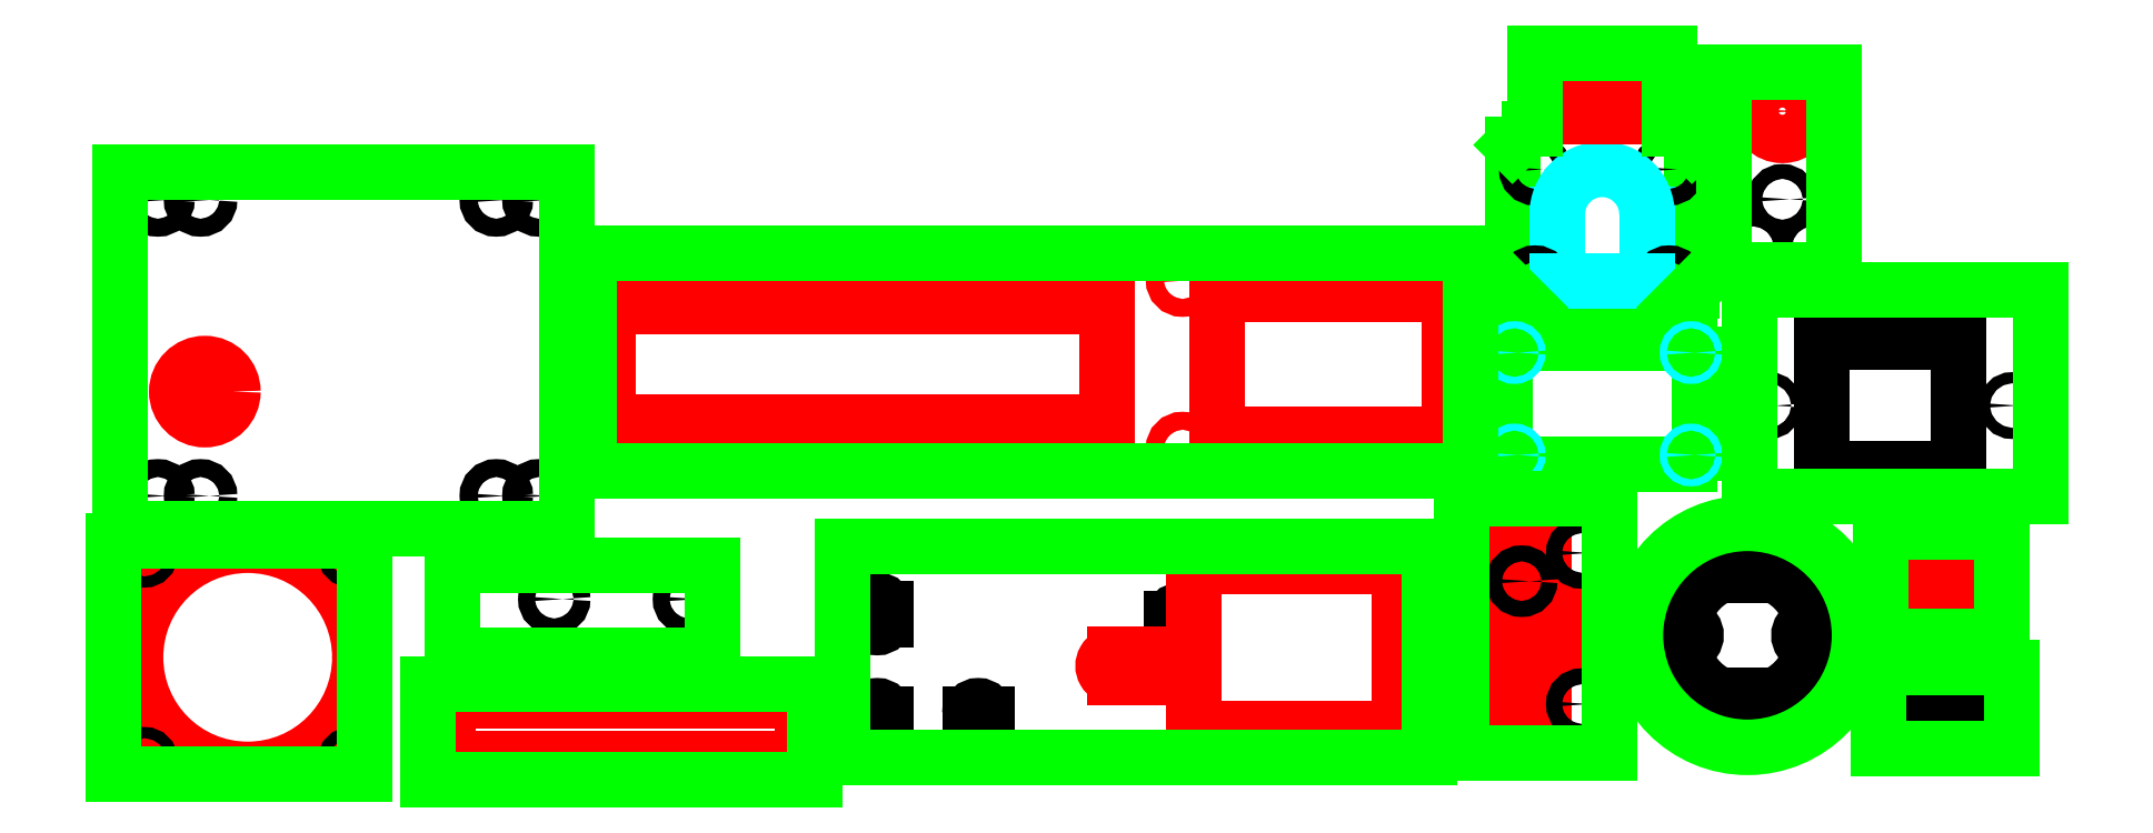
<metadata>
{"format":"dxf","ext":"dxf","renderer":"ezdxf+matplotlib","layout":"modelspace","background":"white","min_lineweight":24,"dpi":150}
</metadata>
<code>
0
SECTION
2
ENTITIES
0
LINE
8
Entities
10
15.43
20
3.458
30
0
11
17.36
21
3.458
31
0
0
LINE
8
Entities
10
15.58
20
5.198
30
0
11
17.21
21
5.198
31
0
0
ARC
8
0
10
18.01
20
1.545
30
0
40
0.809
50
292.3
51
67.66
0
LINE
8
Entities
10
17.39
20
5.383
30
0
11
17.39
21
7.013
31
0
0
CIRCLE
8
CAD
10
18.25
20
4.107
30
0
40
0.0625
0
LINE
8
Entities
10
15.64
20
7.198
30
0
11
15.58
21
7.198
31
0
0
LINE
8
CAD
10
19.77
20
0.5165
30
0
11
20.77
21
0.5165
31
0
0
LINE
8
Entities
10
17.21
20
7.198
30
0
11
17.14
21
7.198
31
0
0
LINE
8
Playfield Cutout
10
15.25
20
0.3776
30
0
11
15.75
21
0.3776
31
0
0
LINE
8
Entities
10
17.48
20
3.576
30
0
11
17.48
21
4.678
31
0
0
LINE
8
Entities
10
15.39
20
7.013
30
0
11
15.39
21
5.383
31
0
0
ARC
8
0
10
18.01
20
1.545
30
0
40
0.809
50
112.3
51
247.7
0
LINE
8
Profile
10
15.89
20
6.241
30
0
11
15.89
21
5.498
31
0
0
CIRCLE
8
CAD
10
20.96
20
4.107
30
0
40
0.0625
0
LINE
8
Profile
10
16.89
20
5.498
30
0
11
16.89
21
6.241
31
0
0
LINE
8
CAD
10
20.77
20
0.5165
30
0
11
20.77
21
0.9665
31
0
0
LINE
8
Entities
10
17.36
20
4.796
30
0
11
15.43
21
4.796
31
0
0
ARC
8
0
10
18.01
20
1.545
30
0
40
0.734
50
114.8
51
171.5
0
CIRCLE
8
CAD
10
19.6
20
5.147
30
0
40
0.0625
0
LINE
8
CAD
10
20.77
20
0.9665
30
0
11
19.77
21
0.9665
31
0
0
LINE
8
Playfield Cutout
10
15.75
20
2.898
30
0
11
15.25
21
2.898
31
0
0
LINE
8
Entities
10
15.31
20
4.678
30
0
11
15.31
21
3.576
31
0
0
ARC
8
0
10
18.01
20
1.545
30
0
40
0.734
50
188.5
51
245.2
0
LINE
8
CAD
10
18.84
20
4.817
30
0
11
20.36
21
4.817
31
0
0
CIRCLE
8
Mount Holes
10
15.64
20
5.491
30
0
40
0.0925
0
LINE
8
CAD
10
19.77
20
0.9665
30
0
11
19.77
21
0.5165
31
0
0
CIRCLE
8
Mount Holes
10
17.14
20
5.491
30
0
40
0.0925
0
ARC
8
Entities
10
15.43
20
4.678
30
0
40
0.1181
50
90
51
180
0
CIRCLE
8
Mount Holes
10
17.14
20
6.741
30
0
40
0.0925
0
ARC
8
0
10
18.01
20
1.545
30
0
40
0.734
50
294.8
51
351.5
0
CIRCLE
8
Mount Holes
10
15.64
20
6.741
30
0
40
0.0925
0
LINE
8
CAD
10
18.84
20
4.817
30
0
11
18.84
21
3.397
31
0
0
CIRCLE
8
Playfield Cutout
10
1.3
20
1.3
30
0
40
1.25
0
CIRCLE
8
Mount Holes
10
18.07
20
5.877
30
0
40
0.0825
0
LINE
8
Playfield Cutout
10
15.25
20
2.898
30
0
11
15.25
21
2.448
31
0
0
ARC
8
Profile
10
16.39
20
6.241
30
0
40
0.5
50
0
51
180
0
CIRCLE
8
Mount Holes
10
18.73
20
5.877
30
0
40
0.0825
0
ARC
8
Entities
10
17.36
20
4.678
30
0
40
0.1181
50
0
51
90
0
LINE
8
Profile
10
15.89
20
5.498
30
0
11
16.89
21
5.498
31
0
0
CIRCLE
8
Mount Holes
10
18.4
20
6.407
30
0
40
0.0825
0
ARC
8
0
10
18.01
20
1.545
30
0
40
0.734
50
8.534
51
65.23
0
LINE
8
Entities
10
15.39
20
7.013
30
0
11
15.58
21
7.198
31
0
0
CIRCLE
8
Mount Holes
10
20
20
2.391
30
0
40
0.0925
0
LINE
8
CAD
10
18.84
20
3.397
30
0
11
20.36
21
3.397
31
0
0
LINE
8
Entities
10
17.21
20
7.198
30
0
11
17.39
21
7.013
31
0
0
CIRCLE
8
Mount Holes
10
20.37
20
2.391
30
0
40
0.0925
0
ARC
8
Entities
10
17.36
20
3.576
30
0
40
0.1181
50
270
51
0
0
LINE
8
Entities
10
17.39
20
5.383
30
0
11
17.21
21
5.198
31
0
0
LINE
8
Playfield Cutout
10
19.67
20
1.809
30
0
11
19.67
21
1.679
31
0
0
LINE
8
CAD
10
20.36
20
3.397
30
0
11
20.36
21
4.817
31
0
0
LINE
8
Entities
10
15.58
20
5.198
30
0
11
15.39
21
5.383
31
0
0
LINE
8
Playfield Cutout
10
19.67
20
1.679
30
0
11
20.69
21
1.679
31
0
0
ARC
8
Playfield Cutout
10
15.25
20
1.638
30
0
40
0.25
50
90
51
270
0
LINE
8
Playfield Cutout
10
20.69
20
1.679
30
0
11
20.69
21
1.809
31
0
0
ARC
8
Entities
10
15.43
20
3.576
30
0
40
0.1181
50
180
51
270
0
LINE
8
Playfield Cutout
10
19.98
20
1.809
30
0
11
19.67
21
1.809
31
0
0
CIRCLE
8
Mount Holes
10
0.15
20
2.45
30
0
40
0.0625
0
LINE
8
Playfield Cutout
10
20.69
20
1.809
30
0
11
20.39
21
1.809
31
0
0
ARC
8
Playfield Cutout
10
15.95
20
1.638
30
0
40
0.25
50
270
51
90
0
LINE
8
Playfield Cutout
10
20.39
20
1.809
30
0
11
20.39
21
2.109
31
0
0
ARC
8
0
10
17.32
20
1.545
30
0
40
0.115
50
251.3
51
108.7
0
LINE
8
Playfield Cutout
10
20.39
20
2.109
30
0
11
19.98
21
2.109
31
0
0
CIRCLE
8
Mount Holes
10
2.45
20
2.45
30
0
40
0.0625
0
LINE
8
Playfield Cutout
10
19.98
20
1.809
30
0
11
19.98
21
2.109
31
0
0
LINE
8
Playfield Cutout
10
15.25
20
1.888
30
0
11
15.95
21
1.888
31
0
0
ARC
8
0
10
18.7
20
1.545
30
0
40
0.115
50
71.3
51
288.7
0
LINE
8
Playfield Cutout
10
16.92
20
7.328
30
0
11
15.87
21
7.328
31
0
0
CIRCLE
8
Mount Holes
10
2.45
20
0.15
30
0
40
0.0625
0
LINE
8
Playfield Cutout
10
15.87
20
7.73
30
0
11
15.87
21
7.328
31
0
0
LINE
8
Playfield Cutout
10
15.95
20
1.388
30
0
11
15.25
21
1.388
31
0
0
LINE
8
Playfield Cutout
10
16.92
20
7.73
30
0
11
15.87
21
7.73
31
0
0
CIRCLE
8
Mount Holes
10
4.716
20
1.949
30
0
40
0.0935
0
LINE
8
Playfield Cutout
10
16.92
20
7.73
30
0
11
16.92
21
7.328
31
0
0
LINE
8
0
10
17.7
20
0.7968
30
0
11
17.7
21
0.8786
31
0
0
CIRCLE
8
Mount Holes
10
0.15
20
0.15
30
0
40
0.0625
0
CIRCLE
8
Playfield Cutout
10
18.4
20
7.39
30
0
40
0.27
0
LINE
8
Playfield Cutout
10
15.75
20
2.898
30
0
11
15.75
21
2.448
31
0
0
CIRCLE
8
Mount Holes
10
6.216
20
1.949
30
0
40
0.0935
0
LINE
8
0
10
17.7
20
2.212
30
0
11
17.7
21
2.293
31
0
0
CIRCLE
8
Profile
10
15.41
20
4.698
30
0
40
0.03937
0
LINE
8
0
10
18.32
20
2.212
30
0
11
18.32
21
2.293
31
0
0
CIRCLE
8
Profile
10
17.38
20
4.698
30
0
40
0.03937
0
LINE
8
0
10
18.32
20
0.7968
30
0
11
18.32
21
0.8786
31
0
0
LINE
8
Playfield Cutout
10
15.75
20
2.448
30
0
11
15.25
21
2.448
31
0
0
CIRCLE
8
Profile
10
17.38
20
3.556
30
0
40
0.03937
0
CIRCLE
8
Entities
10
18.01
20
1.545
30
0
40
1.249
0
LINE
8
Playfield Cutout
10
15.25
20
0.8276
30
0
11
15.75
21
0.8276
31
0
0
CIRCLE
8
Profile
10
15.41
20
3.556
30
0
40
0.03937
0
LINE
8
Playfield Cutout
10
15.25
20
0.8276
30
0
11
15.25
21
0.3776
31
0
0
LINE
8
Playfield Cutout
10
15.75
20
0.8276
30
0
11
15.75
21
0.3776
31
0
0
CIRCLE
8
Mount Holes
10
5.794
20
5.506
30
0
40
0.09
0
CIRCLE
8
Mount Holes
10
7.79
20
5.506
30
0
40
0.09
0
CIRCLE
8
Mount Holes
10
9.793
20
5.506
30
0
40
0.09
0
CIRCLE
8
Mount Holes
10
5.794
20
3.628
30
0
40
0.09
0
CIRCLE
8
Mount Holes
10
7.79
20
3.628
30
0
40
0.09
0
ARC
8
Mount Holes
10
8.314
20
1.847
30
0
40
0.0925
50
0
51
180
0
CIRCLE
8
Mount Holes
10
9.793
20
3.628
30
0
40
0.09
0
ARC
8
Mount Holes
10
8.314
20
1.724
30
0
40
0.0925
50
180
51
0
0
ARC
8
Mount Holes
10
8.314
20
0.6671
30
0
40
0.0925
50
0
51
180
0
CIRCLE
8
Mount Holes
10
0.3
20
6.4
30
0
40
0.1
0
ARC
8
Mount Holes
10
8.314
20
0.4221
30
0
40
0.0925
50
180
51
0
0
CIRCLE
8
Mount Holes
10
0.775
20
6.4
30
0
40
0.1
0
CIRCLE
8
Mount Holes
10
15.49
20
2.149
30
0
40
0.089
0
ARC
8
Mount Holes
10
9.439
20
0.6671
30
0
40
0.0925
50
0
51
180
0
CIRCLE
8
Mount Holes
10
4.545
20
6.4
30
0
40
0.1
0
CIRCLE
8
Mount Holes
10
16.16
20
2.464
30
0
40
0.089
0
ARC
8
Mount Holes
10
9.439
20
0.4221
30
0
40
0.0925
50
180
51
0
0
CIRCLE
8
Mount Holes
10
4.07
20
6.4
30
0
40
0.1
0
CIRCLE
8
Mount Holes
10
16.16
20
0.7786
30
0
40
0.089
0
LINE
8
Mount Holes
10
8.222
20
1.847
30
0
11
8.222
21
1.724
31
0
0
CIRCLE
8
Mount Holes
10
4.07
20
3.1
30
0
40
0.1
0
LINE
8
Mount Holes
10
8.407
20
1.724
30
0
11
8.407
21
1.847
31
0
0
CIRCLE
8
Mount Holes
10
4.545
20
3.1
30
0
40
0.1
0
LINE
8
Mount Holes
10
8.222
20
0.4221
30
0
11
8.222
21
0.6671
31
0
0
CIRCLE
8
Mount Holes
10
0.3
20
3.1
30
0
40
0.1
0
LINE
8
Mount Holes
10
8.407
20
0.6671
30
0
11
8.407
21
0.4221
31
0
0
CIRCLE
8
Mount Holes
10
0.775
20
3.1
30
0
40
0.1
0
LINE
8
Mount Holes
10
9.347
20
0.6671
30
0
11
9.347
21
0.4221
31
0
0
LINE
8
Mount Holes
10
9.532
20
0.4221
30
0
11
9.532
21
0.6671
31
0
0
CIRCLE
8
Playfield Cutout
10
8.71
20
5.506
30
0
40
0.1
0
CIRCLE
8
Playfield Cutout
10
8.71
20
3.628
30
0
40
0.1
0
CIRCLE
8
Playfield Cutout
10
11.72
20
3.628
30
0
40
0.1
0
CIRCLE
8
Playfield Cutout
10
13.25
20
3.628
30
0
40
0.1
0
CIRCLE
8
Playfield Cutout
10
13.25
20
5.506
30
0
40
0.1
0
CIRCLE
8
Playfield Cutout
10
11.72
20
5.506
30
0
40
0.1
0
LINE
8
Playfield Cutout
10
10.88
20
5.207
30
0
11
10.88
21
3.927
31
0
0
LINE
8
Playfield Cutout
10
10.88
20
3.927
30
0
11
5.314
21
3.927
31
0
0
LINE
8
Playfield Cutout
10
5.314
20
3.927
30
0
11
5.314
21
5.207
31
0
0
LINE
8
Playfield Cutout
10
5.314
20
5.207
30
0
11
10.88
21
5.207
31
0
0
LINE
8
Playfield Cutout
10
12.1
20
5.342
30
0
11
12.1
21
3.792
31
0
0
LINE
8
Playfield Cutout
10
14.69
20
5.342
30
0
11
12.1
21
5.342
31
0
0
LINE
8
Playfield Cutout
10
12.1
20
3.792
30
0
11
14.69
21
3.792
31
0
0
LINE
8
Playfield Cutout
10
14.69
20
5.342
30
0
11
14.69
21
3.792
31
0
0
ARC
8
Mount Holes
10
11.69
20
1.735
30
0
40
0.09
50
0
51
180
0
ARC
8
Mount Holes
10
11.69
20
1.606
30
0
40
0.09
50
180
51
0
0
LINE
8
Mount Holes
10
11.6
20
1.735
30
0
11
11.6
21
1.606
31
0
0
CIRCLE
8
Playfield Cutout
10
0.8225
20
4.262
30
0
40
0.3125
0
LINE
8
Mount Holes
10
11.78
20
1.606
30
0
11
11.78
21
1.735
31
0
0
ARC
8
Playfield Cutout
10
10.96
20
1.205
30
0
40
0.125
50
89.91
51
270
0
LINE
8
Playfield Cutout
10
11.85
20
2.31
30
0
11
11.85
21
1.33
31
0
0
LINE
8
Playfield Cutout
10
11.85
20
1.08
30
0
11
11.85
21
0.5096
31
0
0
LINE
8
Playfield Cutout
10
11.85
20
1.33
30
0
11
10.96
21
1.33
31
0
0
LINE
8
Playfield Cutout
10
10.96
20
1.08
30
0
11
11.85
21
1.08
31
0
0
LINE
8
Playfield Cutout
10
14.14
20
2.31
30
0
11
11.85
21
2.31
31
0
0
LINE
8
Playfield Cutout
10
14.14
20
0.5096
30
0
11
11.85
21
0.5096
31
0
0
LINE
8
Playfield Cutout
10
14.14
20
0.5096
30
0
11
14.14
21
2.31
31
0
0
LINE
8
Playfield Cutout
10
3.535
20
0.1718
30
0
11
3.535
21
0.8098
31
0
0
LINE
8
Playfield Cutout
10
3.535
20
0.8098
30
0
11
7.481
21
0.8098
31
0
0
LINE
8
Playfield Cutout
10
7.481
20
0.1718
30
0
11
3.535
21
0.1718
31
0
0
LINE
8
Playfield Cutout
10
7.481
20
0.1718
30
0
11
7.481
21
0.8098
31
0
0
LINE
8
Entities
10
-0.1255
20
6.709
30
0
11
4.855
21
6.709
31
0
0
LINE
8
Entities
10
4.855
20
6.709
30
0
11
4.855
21
2.736
31
0
0
LINE
8
Entities
10
4.855
20
2.736
30
0
11
-0.1255
21
2.736
31
0
0
LINE
8
Entities
10
-0.1255
20
2.736
30
0
11
-0.1255
21
6.709
31
0
0
LINE
8
Entities
10
-0.2
20
2.6
30
0
11
2.6
21
2.6
31
0
0
LINE
8
Entities
10
2.6
20
2.6
30
0
11
2.6
21
0
31
0
0
LINE
8
Entities
10
2.6
20
0
30
0
11
-0.2
21
0
31
0
0
LINE
8
Entities
10
-0.2
20
0
30
0
11
-0.2
21
2.6
31
0
0
LINE
8
Entities
10
3.311
20
0.9979
30
0
11
7.623
21
0.9979
31
0
0
LINE
8
Entities
10
7.623
20
0.9979
30
0
11
7.623
21
-0.06802
31
0
0
LINE
8
Entities
10
7.623
20
-0.06802
30
0
11
3.311
21
-0.06802
31
0
0
LINE
8
Entities
10
3.311
20
-0.06802
30
0
11
3.311
21
0.9979
31
0
0
LINE
8
Entities
10
14.83
20
3.074
30
0
11
16.48
21
3.074
31
0
0
LINE
8
Entities
10
16.48
20
3.074
30
0
11
16.48
21
0.2318
31
0
0
LINE
8
Entities
10
16.48
20
0.2318
30
0
11
14.83
21
0.2318
31
0
0
LINE
8
Entities
10
14.83
20
0.2318
30
0
11
14.83
21
3.074
31
0
0
LINE
8
Entities
10
7.933
20
2.533
30
0
11
14.47
21
2.533
31
0
0
LINE
8
Entities
10
14.47
20
2.533
30
0
11
14.47
21
0.1851
31
0
0
LINE
8
Entities
10
14.47
20
0.1851
30
0
11
7.933
21
0.1851
31
0
0
LINE
8
Entities
10
7.933
20
0.1851
30
0
11
7.933
21
2.533
31
0
0
LINE
8
Entities
10
3.583
20
1.32
30
0
11
6.483
21
1.32
31
0
0
LINE
8
Entities
10
6.483
20
1.32
30
0
11
6.483
21
2.32
31
0
0
LINE
8
Entities
10
6.483
20
2.32
30
0
11
3.583
21
2.32
31
0
0
LINE
8
Entities
10
3.583
20
2.32
30
0
11
3.583
21
1.32
31
0
0
LINE
8
Entities
10
5.098
20
5.803
30
0
11
14.92
21
5.803
31
0
0
LINE
8
Entities
10
14.92
20
5.803
30
0
11
14.92
21
3.38
31
0
0
LINE
8
Entities
10
14.92
20
3.38
30
0
11
5.098
21
3.38
31
0
0
LINE
8
Entities
10
5.098
20
3.38
30
0
11
5.098
21
5.803
31
0
0
LINE
8
Entities
10
18.04
20
5.392
30
0
11
21.28
21
5.392
31
0
0
LINE
8
Entities
10
21.28
20
5.392
30
0
11
21.28
21
3.098
31
0
0
LINE
8
Entities
10
21.28
20
3.098
30
0
11
18.04
21
3.098
31
0
0
LINE
8
Entities
10
18.04
20
3.098
30
0
11
18.04
21
5.392
31
0
0
LINE
8
Entities
10
19.47
20
1.191
30
0
11
20.95
21
1.191
31
0
0
LINE
8
Entities
10
20.95
20
1.191
30
0
11
20.95
21
0.2839
31
0
0
LINE
8
Entities
10
20.95
20
0.2839
30
0
11
19.47
21
0.2839
31
0
0
LINE
8
Entities
10
19.47
20
0.2839
30
0
11
19.47
21
1.191
31
0
0
LINE
8
Entities
10
15.64
20
7.198
30
0
11
15.64
21
8.038
31
0
0
LINE
8
Entities
10
17.14
20
7.198
30
0
11
17.14
21
8.038
31
0
0
LINE
8
Entities
10
17.14
20
8.038
30
0
11
15.64
21
8.038
31
0
0
LINE
8
Entities
10
19.5
20
2.7
30
0
11
20.84
21
2.7
31
0
0
LINE
8
Entities
10
20.84
20
2.7
30
0
11
20.84
21
1.53
31
0
0
LINE
8
Entities
10
20.84
20
1.53
30
0
11
19.5
21
1.53
31
0
0
LINE
8
Entities
10
19.5
20
1.53
30
0
11
19.5
21
2.7
31
0
0
LINE
8
Entities
10
17.75
20
5.616
30
0
11
18.97
21
5.616
31
0
0
LINE
8
Entities
10
18.97
20
5.616
30
0
11
18.97
21
7.819
31
0
0
LINE
8
Entities
10
18.97
20
7.819
30
0
11
17.75
21
7.819
31
0
0
LINE
8
Entities
10
17.75
20
7.819
30
0
11
17.75
21
5.616
31
0
0
VIEWPORT
8
0
10
5.25
20
4
30
0
40
11.64
41
8.993
68
     1
69
     1
12
5.25
22
4
13
0
23
0
14
0.5
24
0.5
15
0.5
25
0.5
16
0
26
0
36
1
17
0
27
0
37
0
42
50
43
0
44
0
45
8.993
50
0
51
0
72
   100
90
   557152
1

281
     0
71
     1
74
     0
110
0
120
0
130
0
111
1
121
0
131
0
112
0
122
1
132
0
79
     0
146
0
170
     0
61
     5
348
22B
292
     1
282
     1
141
0
142
0
63
   256
361
2CF
0
ENDSEC
0
EOF

</code>
